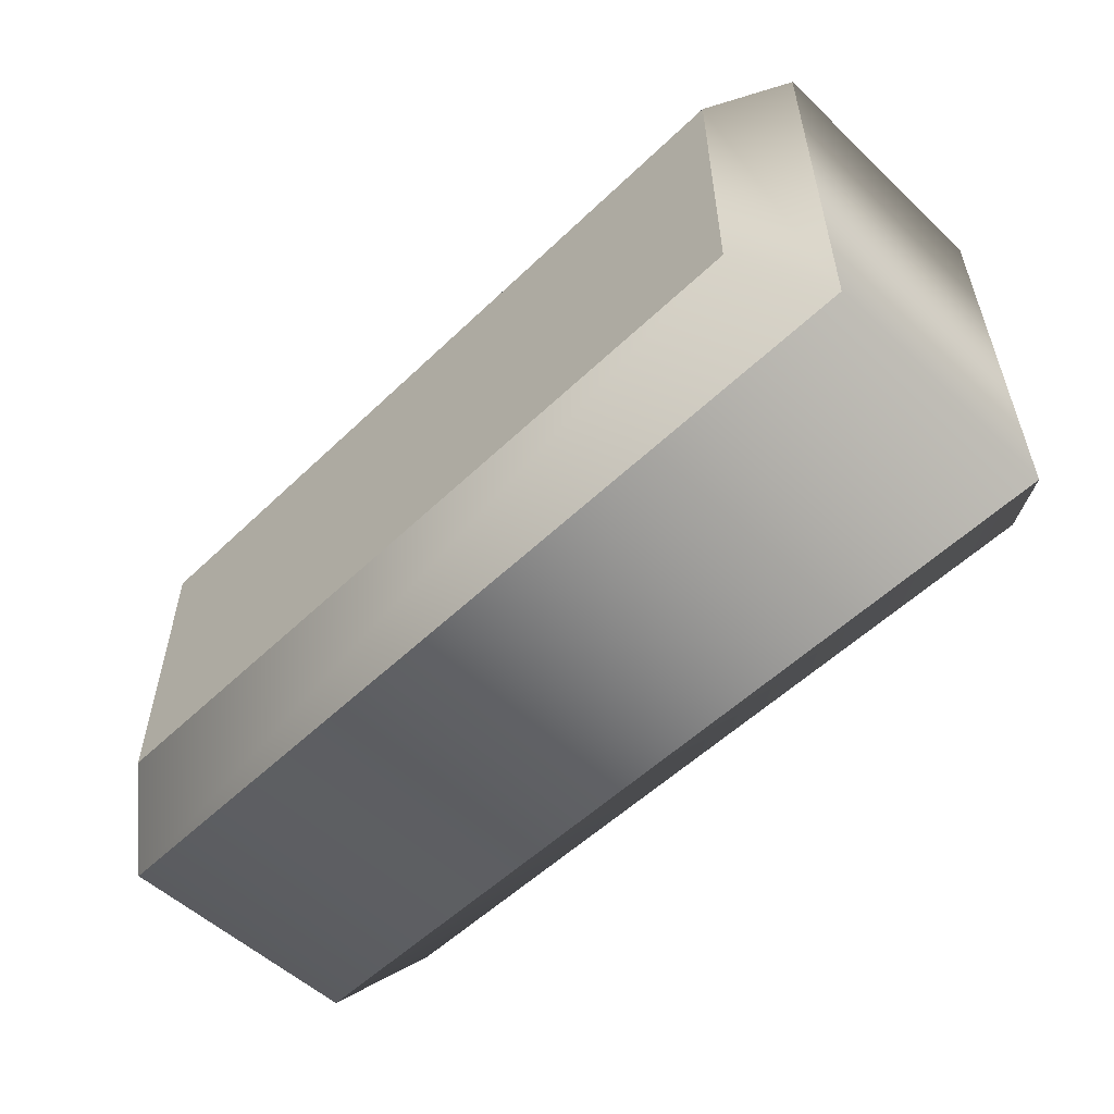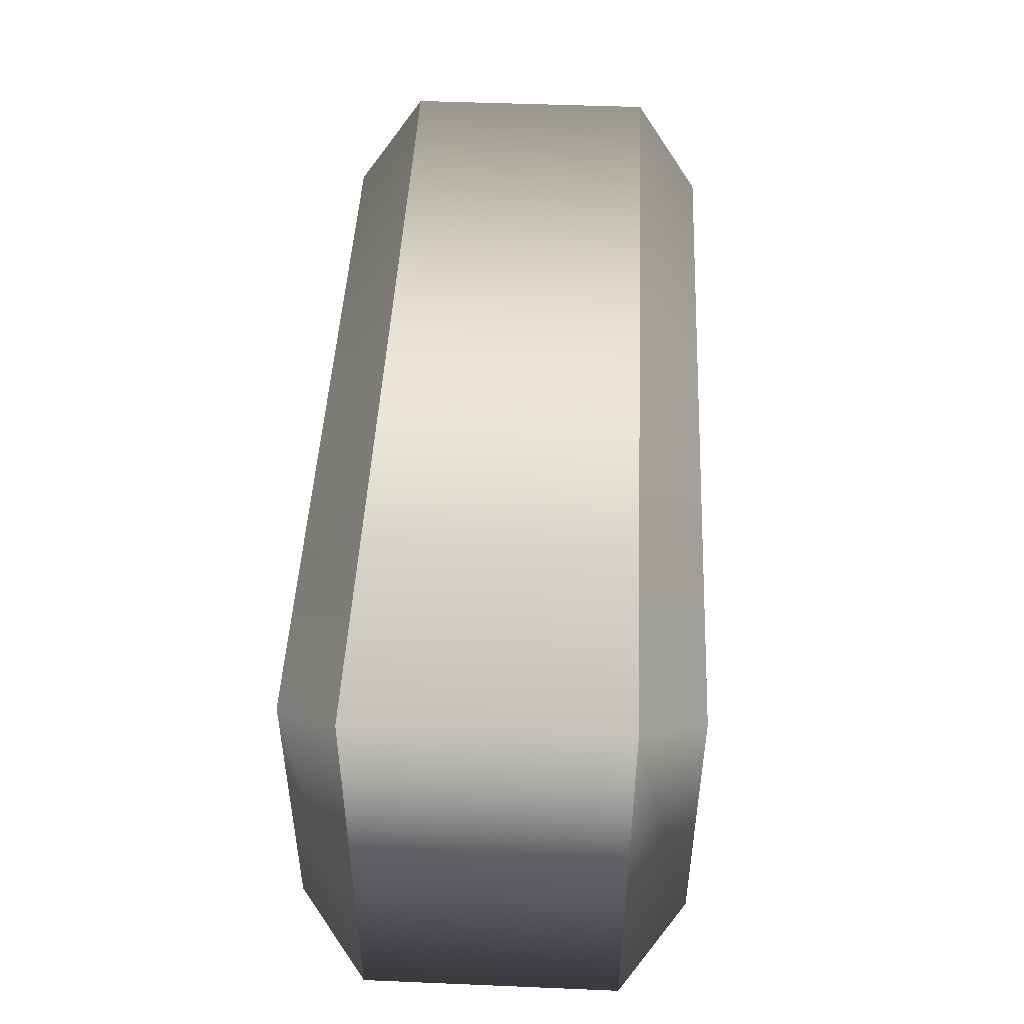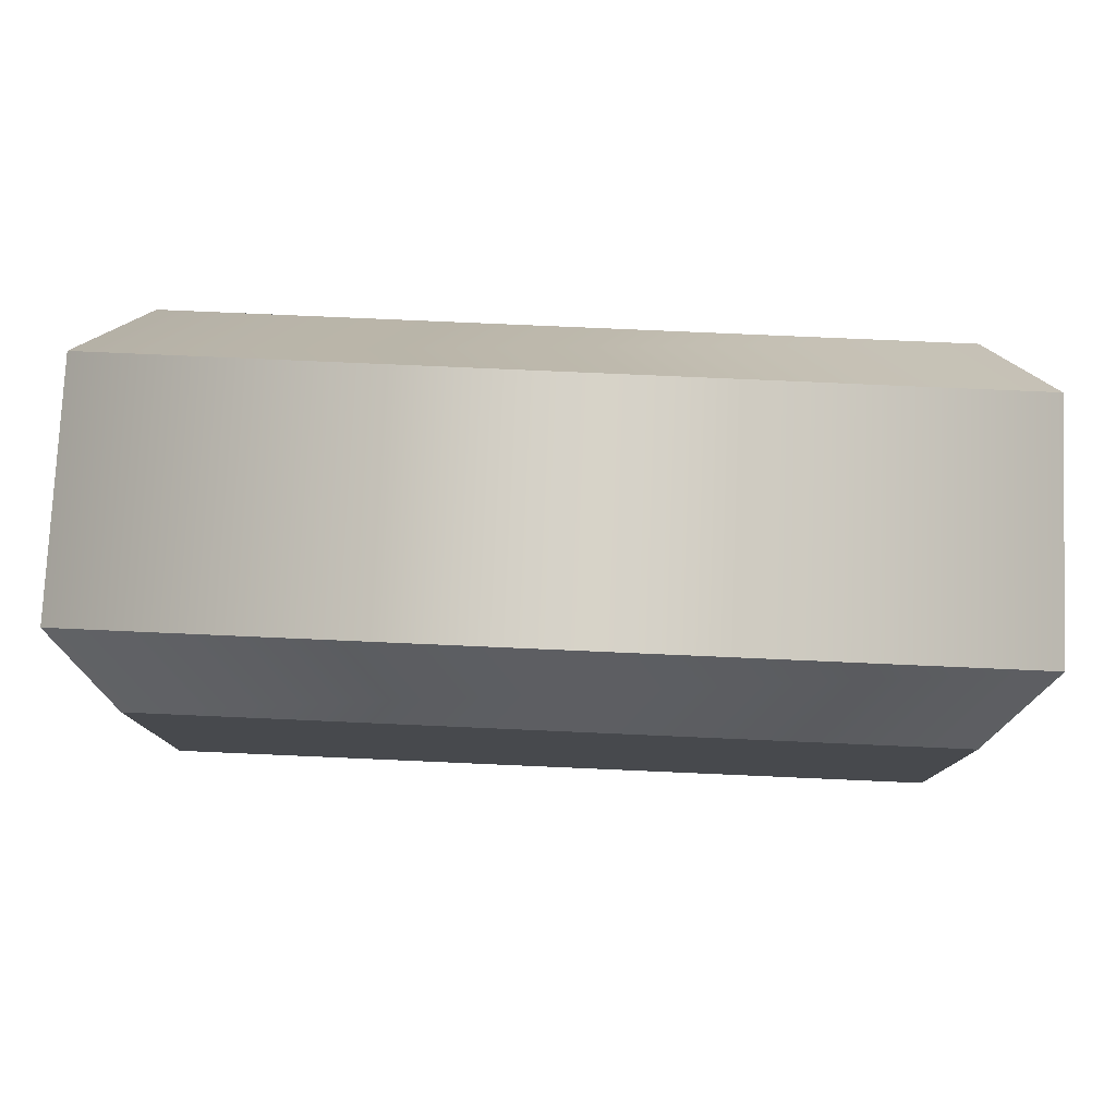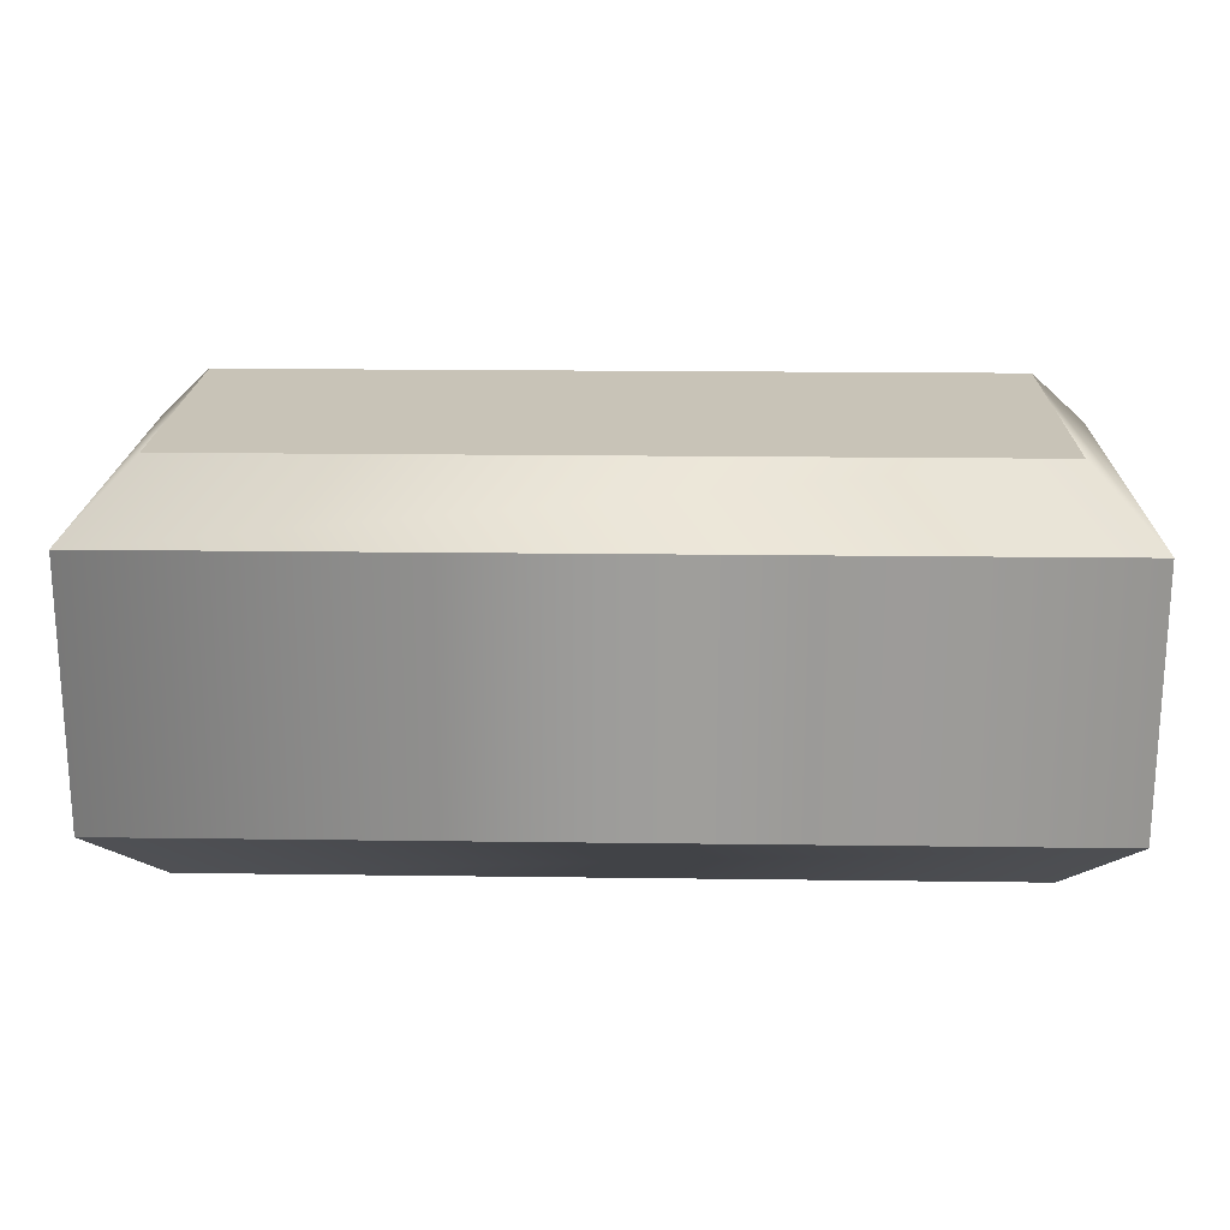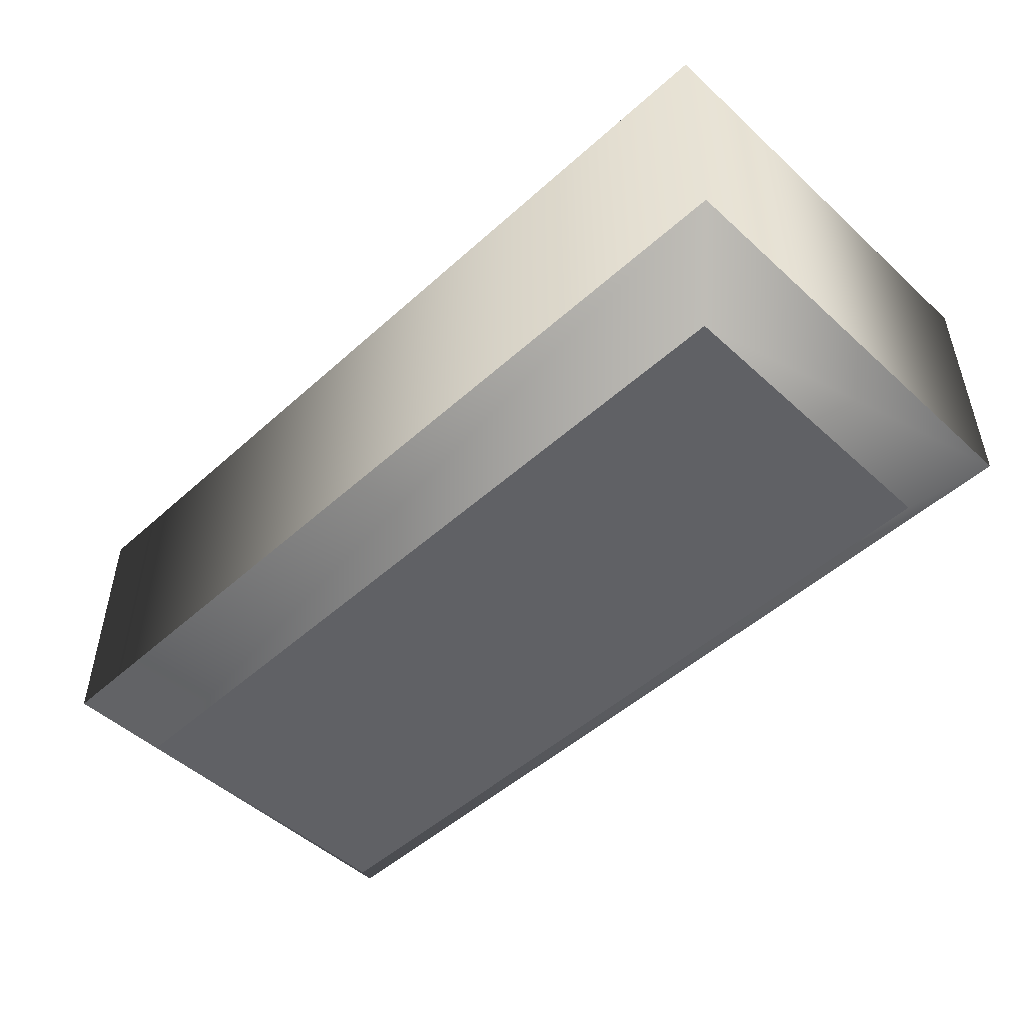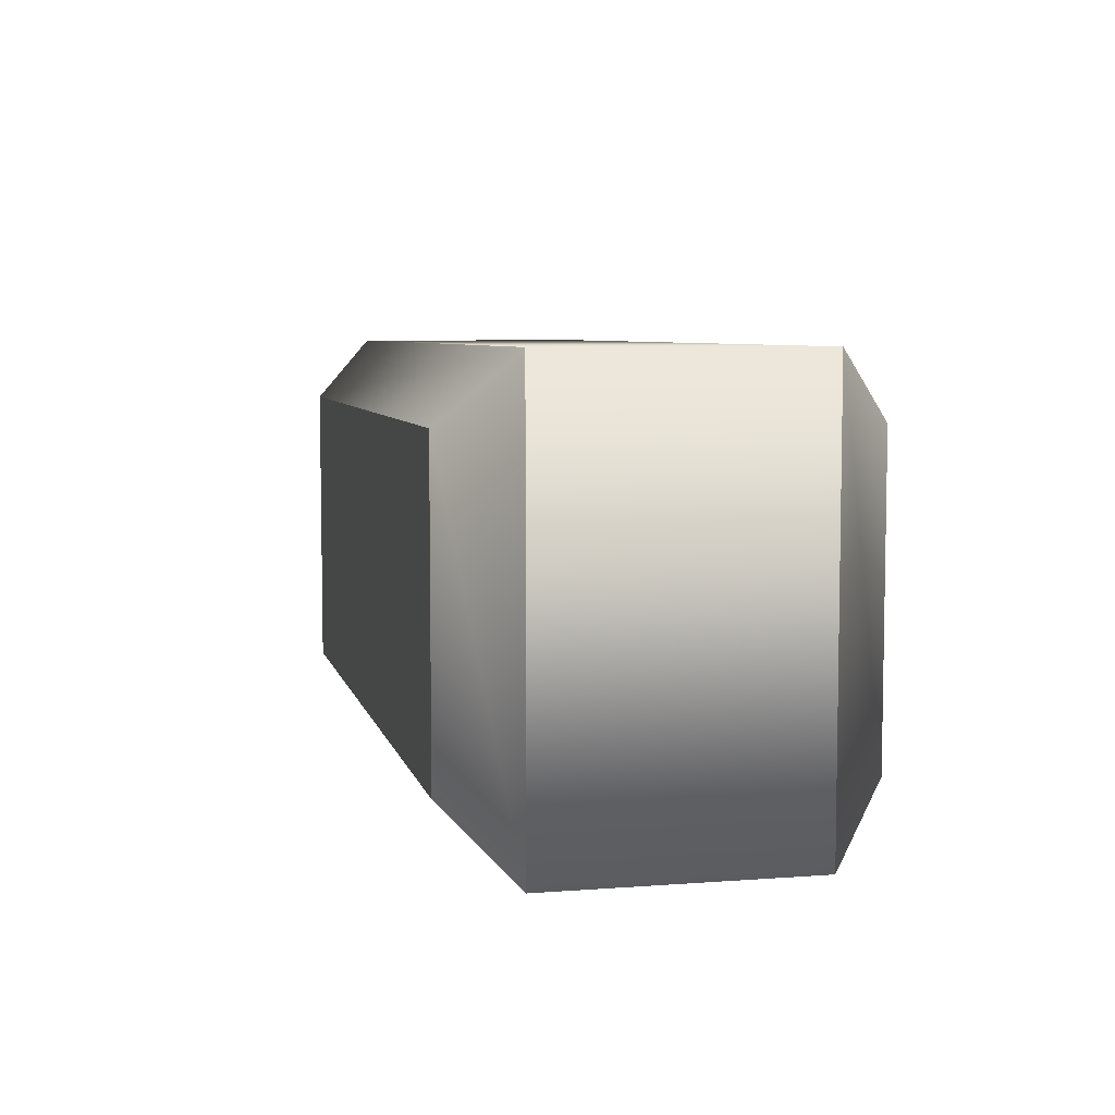
<metadata>
{"format":"obj","ext":"obj","renderer":"f3d","projection":"perspective","resolution":1024,"background":"white","views":[{"elev":-54.6,"azim":-134.7,"up":"+Y"},{"elev":46.9,"azim":92.7,"up":"+Y"},{"elev":78.0,"azim":2.5,"up":"+Y"},{"elev":19.6,"azim":-178.6,"up":"+Z"},{"elev":-49.7,"azim":44.8,"up":"+Z"},{"elev":6.3,"azim":77.2,"up":"+Y"}]}
</metadata>
<code>
o Text_CUText.1052
v 0.04 -0.174 -0.06
v 0.04 -0.267 -0.06
v 0.283 -0.267 -0.06
v 0.283 -0.174 -0.06
v 0.04 -0.174 0.06
v 0.04 -0.267 0.06
v 0.283 -0.267 0.06
v 0.283 -0.174 0.06
v 0.04 -0.174 0.06
v 0.02 -0.154 0.04
v 0.04 -0.267 0.06
v 0.02 -0.287 0.04
v 0.283 -0.267 0.06
v 0.303 -0.287 0.04
v 0.283 -0.174 0.06
v 0.303 -0.154 0.04
v 0.02 -0.154 0.04
v 0.02 -0.154 -0.04
v 0.02 -0.287 0.04
v 0.02 -0.287 -0.04
v 0.303 -0.287 0.04
v 0.303 -0.287 -0.04
v 0.303 -0.154 0.04
v 0.303 -0.154 -0.04
v 0.02 -0.154 -0.04
v 0.04 -0.174 -0.06
v 0.02 -0.287 -0.04
v 0.04 -0.267 -0.06
v 0.303 -0.287 -0.04
v 0.283 -0.267 -0.06
v 0.303 -0.154 -0.04
v 0.283 -0.174 -0.06
f 1 3 2
f 1 4 3
f 7 5 6
f 8 5 7
f 10 12 11 9
f 12 14 13 11
f 14 16 15 13
f 16 10 9 15
f 18 20 19 17
f 20 22 21 19
f 22 24 23 21
f 24 18 17 23
f 26 28 27 25
f 28 30 29 27
f 30 32 31 29
f 32 26 25 31

</code>
